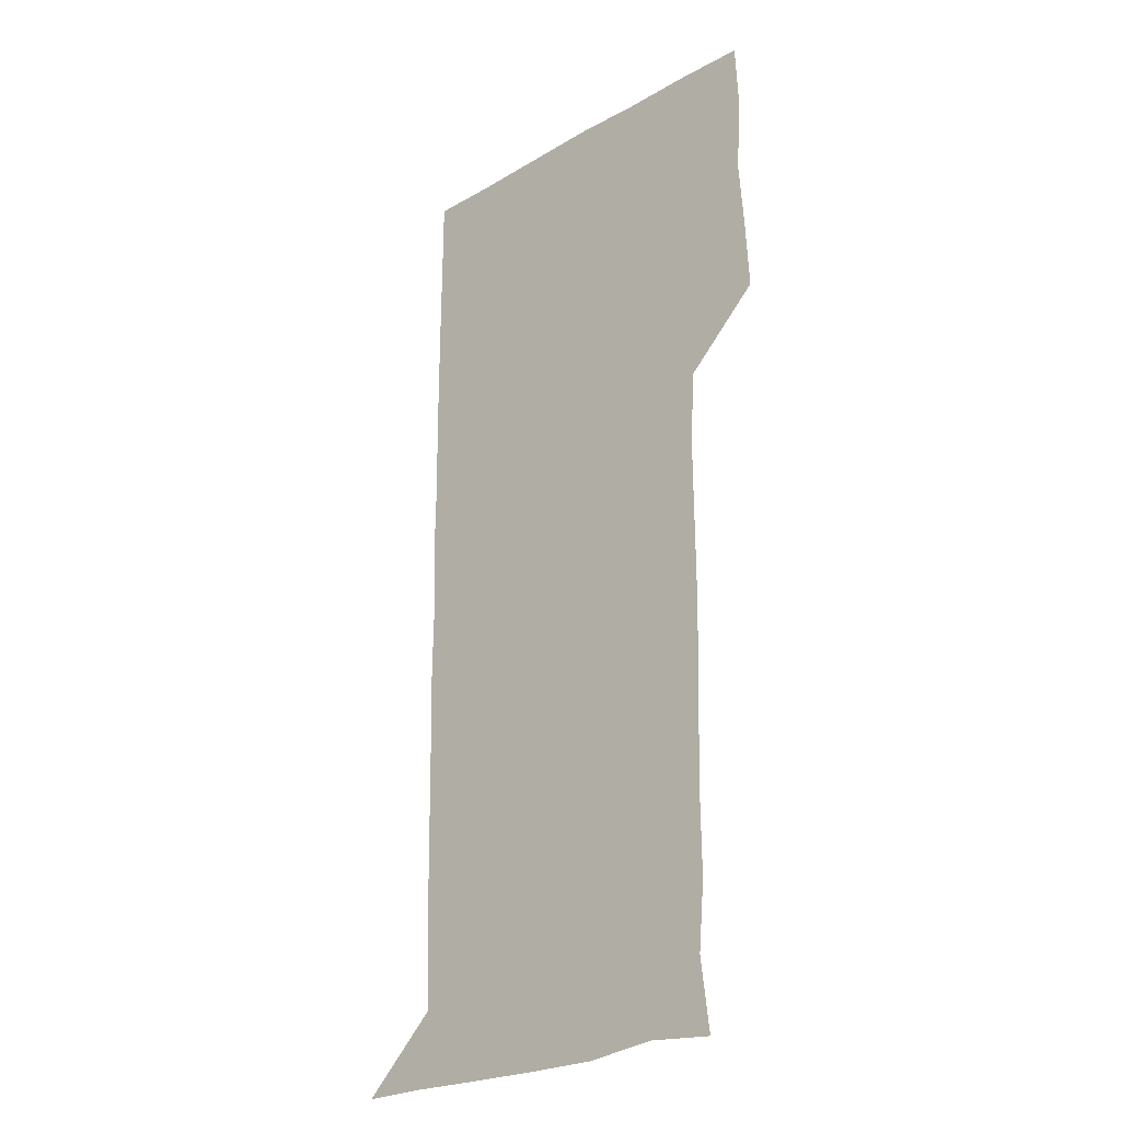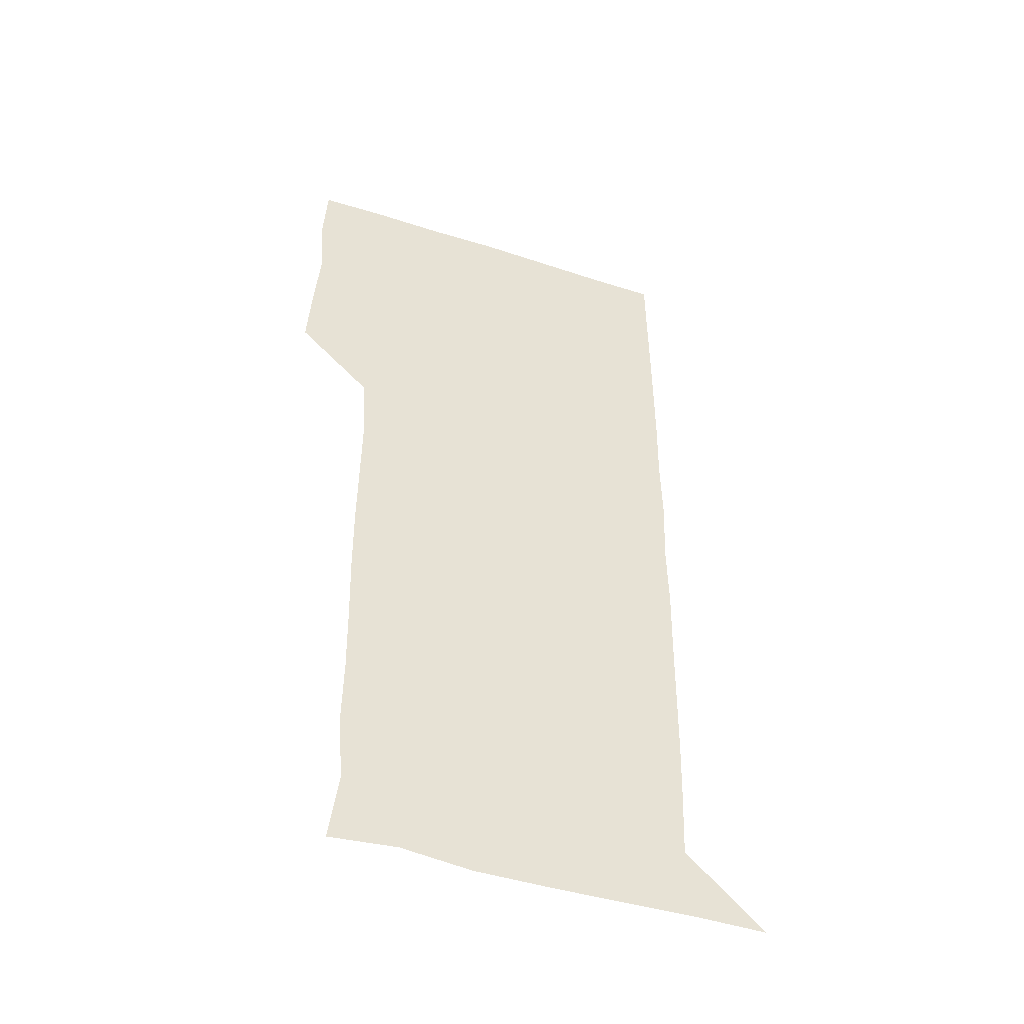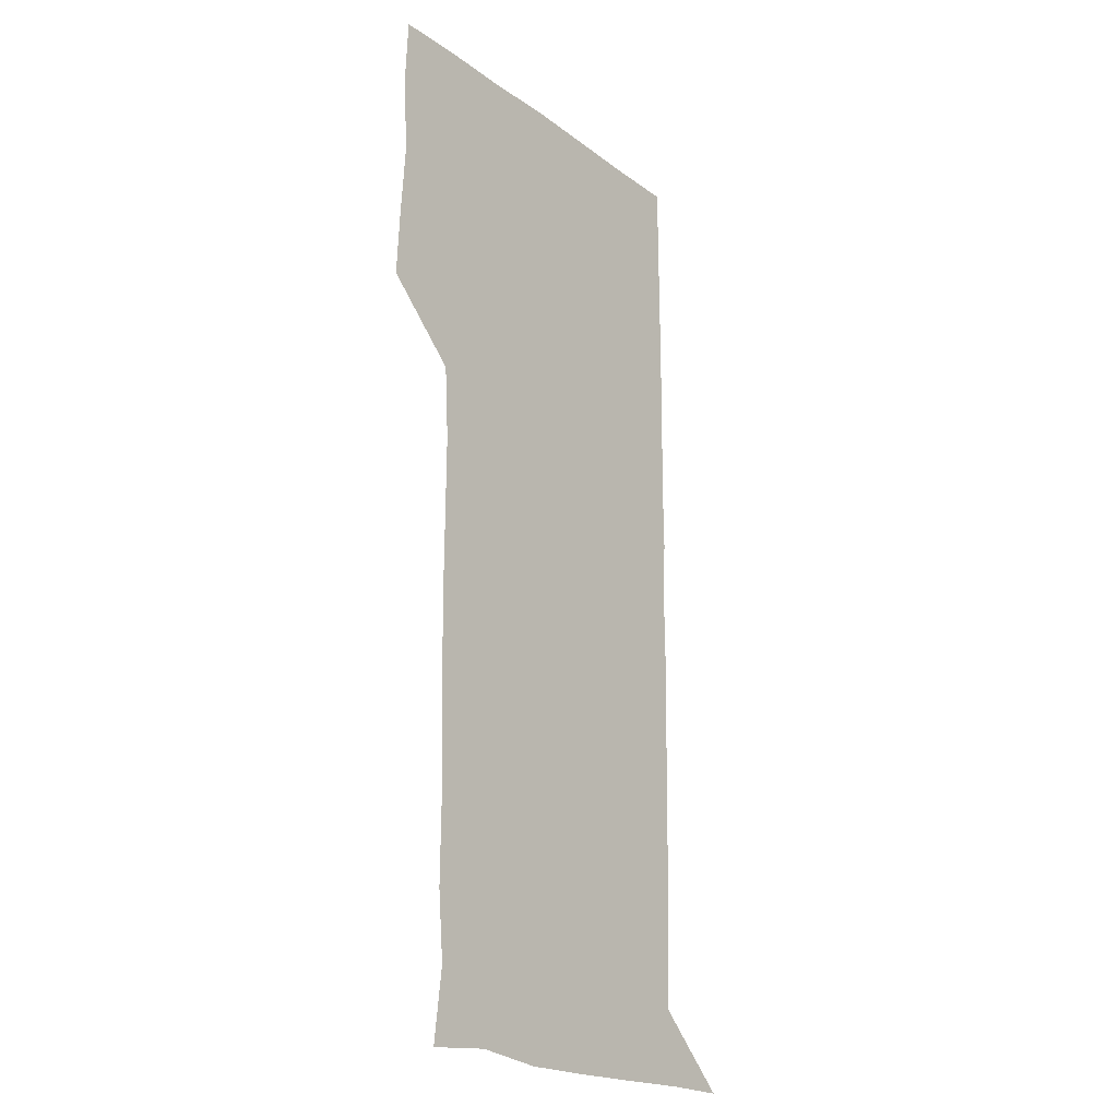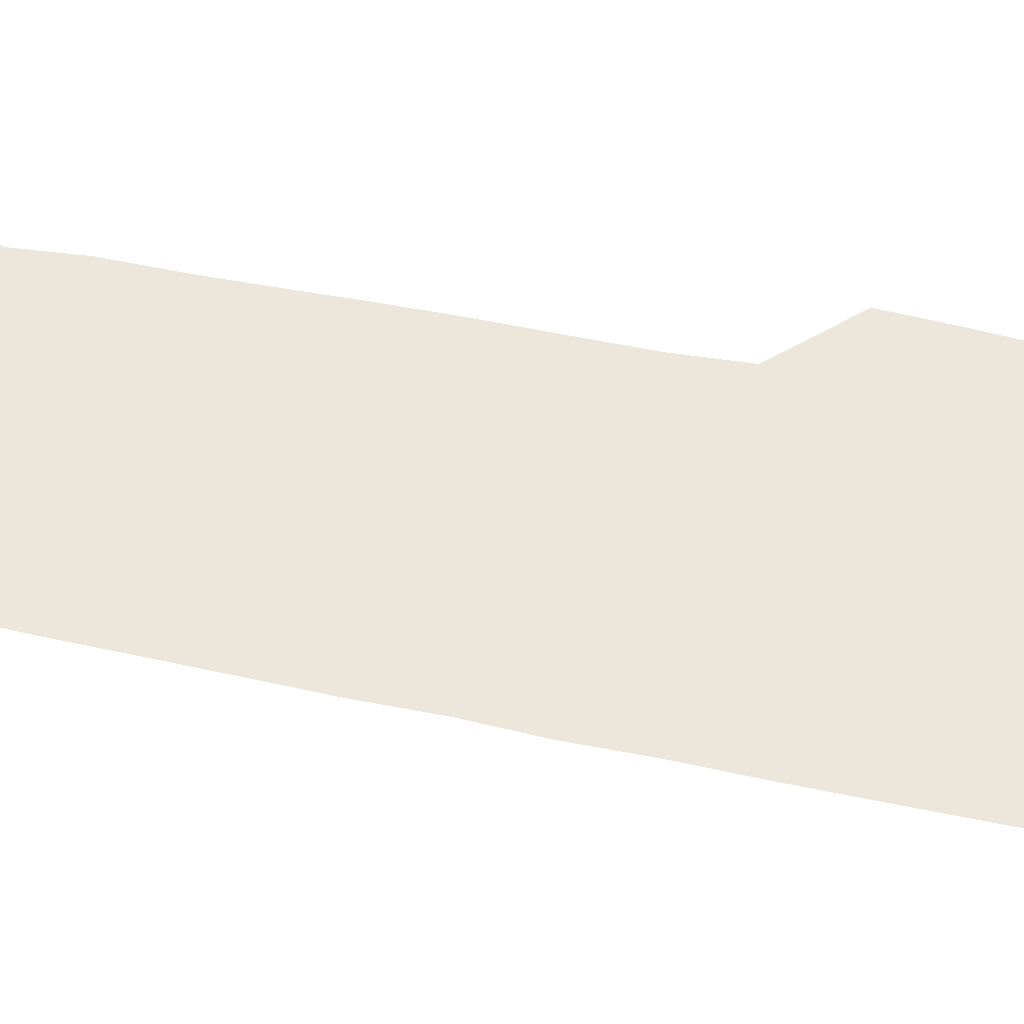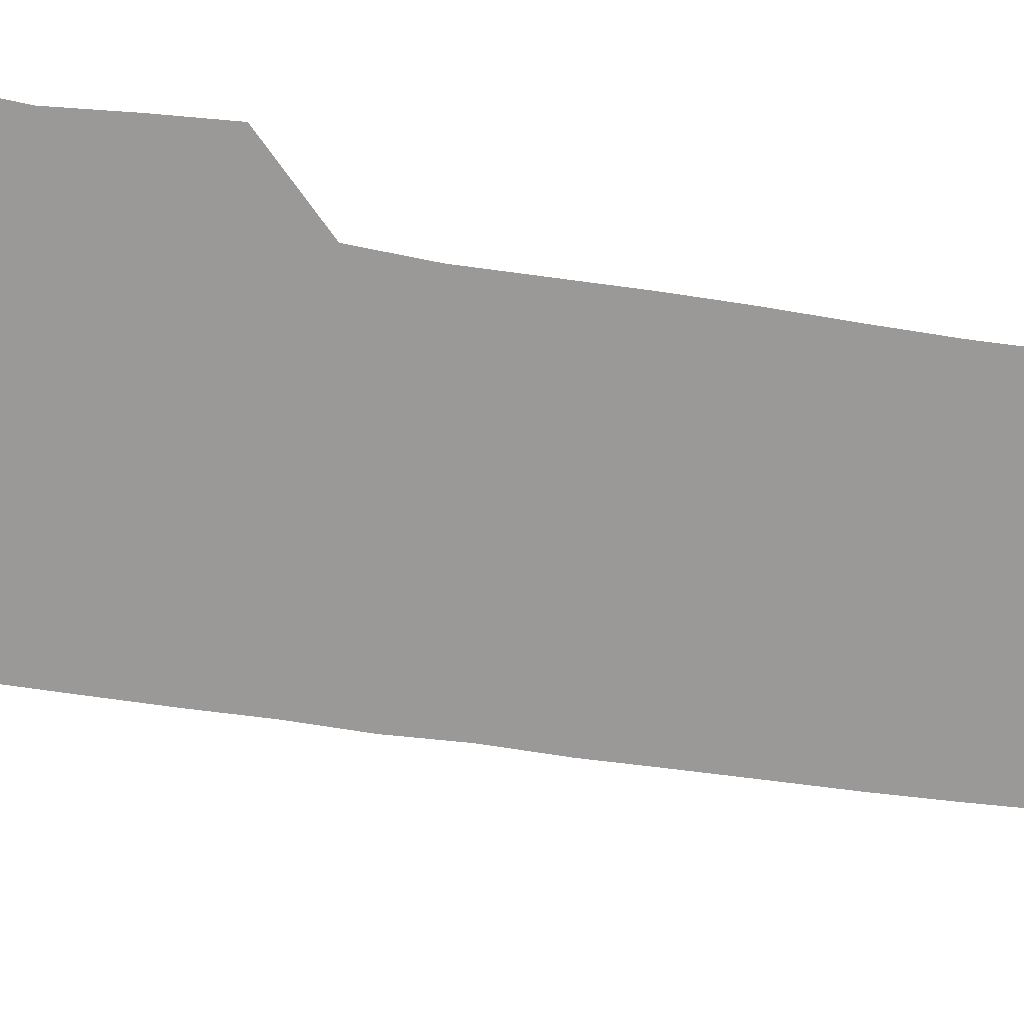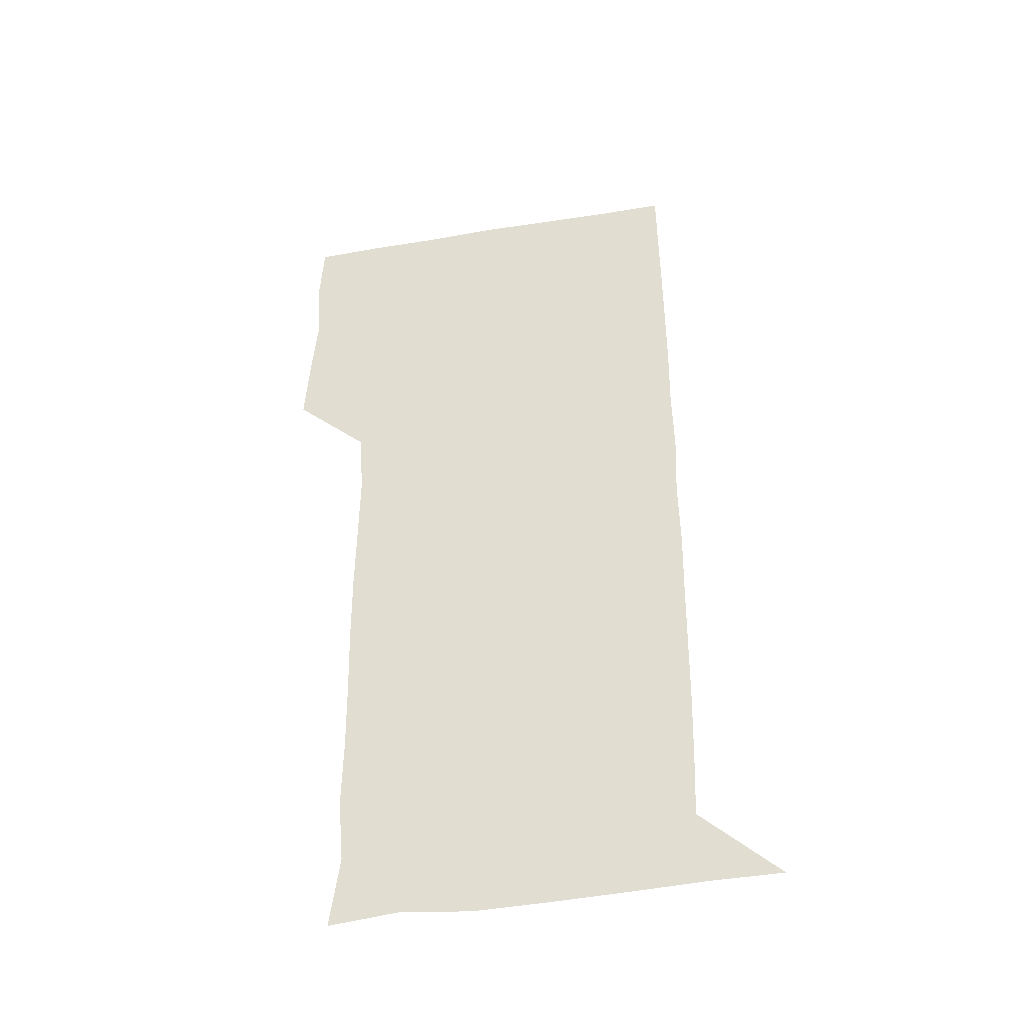
<metadata>
{"format":"obj","ext":"obj","renderer":"f3d","projection":"perspective","resolution":1024,"background":"white","views":[{"elev":-25.1,"azim":-136.9,"up":"+Y"},{"elev":-48.8,"azim":-19.8,"up":"+Y"},{"elev":-21.2,"azim":-52.0,"up":"+Y"},{"elev":50.6,"azim":103.1,"up":"+Z"},{"elev":-69.0,"azim":-98.2,"up":"+Z"},{"elev":-44.0,"azim":11.0,"up":"+Y"}]}
</metadata>
<code>
v 477.7 450.5 0
v 479.3 479.4 0
v 481.6 510.5 0
v 479.5 541.4 0
v 480.9 570.5 0
v 510.3 147.7 0
v 514.1 178.4 0
v 511.7 206.5 0
v 512 237.4 0
v 511.5 268.2 0
v 510.7 298.4 0
v 510.5 328.4 0
v 510.7 358.7 0
v 511 389.9 0
v 509.2 420.6 0
v 512.4 451.6 0
v 510.8 480.9 0
v 512.3 510.8 0
v 512.4 540.3 0
v 510.2 571.3 0
v 538.7 150.5 0
v 542.6 182.3 0
v 543.5 213 0
v 542.9 242.4 0
v 542.2 271.7 0
v 542.2 301.7 0
v 542 331.6 0
v 541.6 361.3 0
v 541.4 391.4 0
v 542.1 421.9 0
v 542.5 451.7 0
v 542.2 481.2 0
v 542.1 510.7 0
v 542.8 539.3 0
v 540.4 571.1 0
v 568.4 147.3 0
v 571.4 182.9 0
v 572.6 215.7 0
v 571.9 243.1 0
v 571.9 272.8 0
v 571.7 302.5 0
v 571.7 332.2 0
v 571.7 362.2 0
v 571.7 392.2 0
v 571.6 421.9 0
v 571.9 451.8 0
v 571.5 481.2 0
v 571.6 510.7 0
v 571.6 539.9 0
v 570.2 572.1 0
v 599.5 147.7 0
v 600.7 185 0
v 601 213.5 0
v 600.9 242.2 0
v 600.9 273.2 0
v 600.9 302.1 0
v 601 333.4 0
v 601 362.5 0
v 601 391.9 0
v 601 421.6 0
v 600.9 451.7 0
v 601 481.2 0
v 601 510.8 0
v 601.1 539.6 0
v 600.4 571.5 0
v 631.4 148.6 0
v 629.8 182.2 0
v 629.6 213.2 0
v 629.9 242.6 0
v 629.9 272.5 0
v 630.3 301.9 0
v 630 332.5 0
v 630 362.3 0
v 630.3 391.7 0
v 630.6 421.4 0
v 630.3 451.5 0
v 630.4 481.2 0
v 630.7 510.9 0
v 630.5 540.5 0
v 630.9 570.8 0
v 661.7 149.6 0
v 657.8 181 0
v 658.9 209.5 0
v 659.7 239.3 0
v 660 269.5 0
v 660.4 299.5 0
v 660.9 329.3 0
v 660.4 360.2 0
v 661.6 389.9 0
v 661 420.5 0
v 661.5 450.6 0
v 661.5 480.8 0
v 661.4 511 0
v 661.1 541.1 0
v 661 571 0
v 690.2 149.6 0
v 691 571 0
v 691 601 0
f 15 16 1
f 1 16 2
f 16 17 2
f 2 17 3
f 17 18 3
f 3 18 4
f 18 19 4
f 4 19 5
f 19 20 5
f 6 21 7
f 21 22 7
f 7 22 8
f 22 23 8
f 8 23 9
f 23 24 9
f 9 24 10
f 24 25 10
f 10 25 11
f 25 26 11
f 11 26 12
f 26 27 12
f 12 27 13
f 27 28 13
f 13 28 14
f 28 29 14
f 14 29 15
f 29 30 15
f 15 30 16
f 30 31 16
f 16 31 17
f 31 32 17
f 17 32 18
f 32 33 18
f 18 33 19
f 33 34 19
f 19 34 20
f 34 35 20
f 21 36 22
f 36 37 22
f 22 37 23
f 37 38 23
f 23 38 24
f 38 39 24
f 24 39 25
f 39 40 25
f 25 40 26
f 40 41 26
f 26 41 27
f 41 42 27
f 27 42 28
f 42 43 28
f 28 43 29
f 43 44 29
f 29 44 30
f 44 45 30
f 30 45 31
f 45 46 31
f 31 46 32
f 46 47 32
f 32 47 33
f 47 48 33
f 33 48 34
f 48 49 34
f 34 49 35
f 49 50 35
f 36 51 37
f 51 52 37
f 37 52 38
f 52 53 38
f 38 53 39
f 53 54 39
f 39 54 40
f 54 55 40
f 40 55 41
f 55 56 41
f 41 56 42
f 56 57 42
f 42 57 43
f 57 58 43
f 43 58 44
f 58 59 44
f 44 59 45
f 59 60 45
f 45 60 46
f 60 61 46
f 46 61 47
f 61 62 47
f 47 62 48
f 62 63 48
f 48 63 49
f 63 64 49
f 49 64 50
f 64 65 50
f 51 66 52
f 66 67 52
f 52 67 53
f 67 68 53
f 53 68 54
f 68 69 54
f 54 69 55
f 69 70 55
f 55 70 56
f 70 71 56
f 56 71 57
f 71 72 57
f 57 72 58
f 72 73 58
f 58 73 59
f 73 74 59
f 59 74 60
f 74 75 60
f 60 75 61
f 75 76 61
f 61 76 62
f 76 77 62
f 62 77 63
f 77 78 63
f 63 78 64
f 78 79 64
f 64 79 65
f 79 80 65
f 66 81 67
f 81 82 67
f 67 82 68
f 82 83 68
f 68 83 69
f 83 84 69
f 69 84 70
f 84 85 70
f 70 85 71
f 85 86 71
f 71 86 72
f 86 87 72
f 72 87 73
f 87 88 73
f 73 88 74
f 88 89 74
f 74 89 75
f 89 90 75
f 75 90 76
f 90 91 76
f 76 91 77
f 91 92 77
f 77 92 78
f 92 93 78
f 78 93 79
f 93 94 79
f 79 94 80
f 94 95 80
f 81 96 82

</code>
